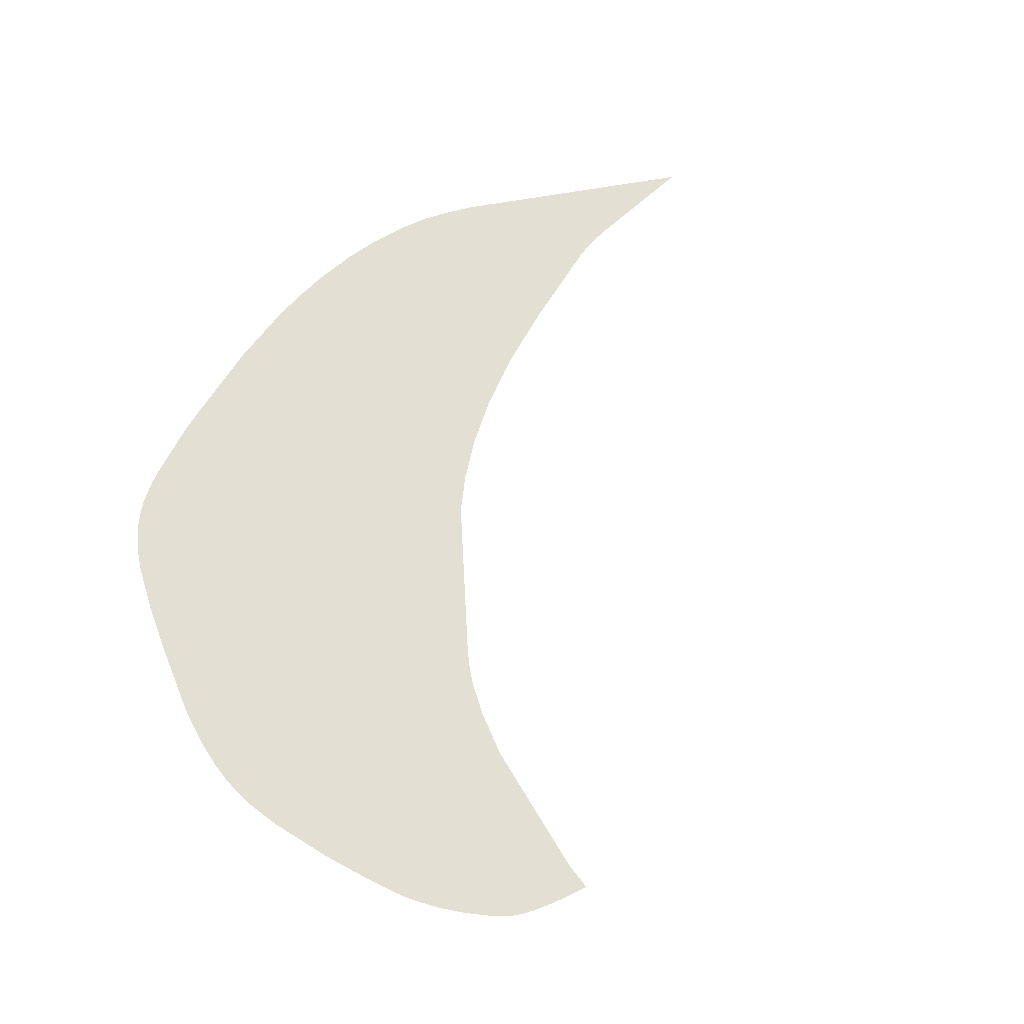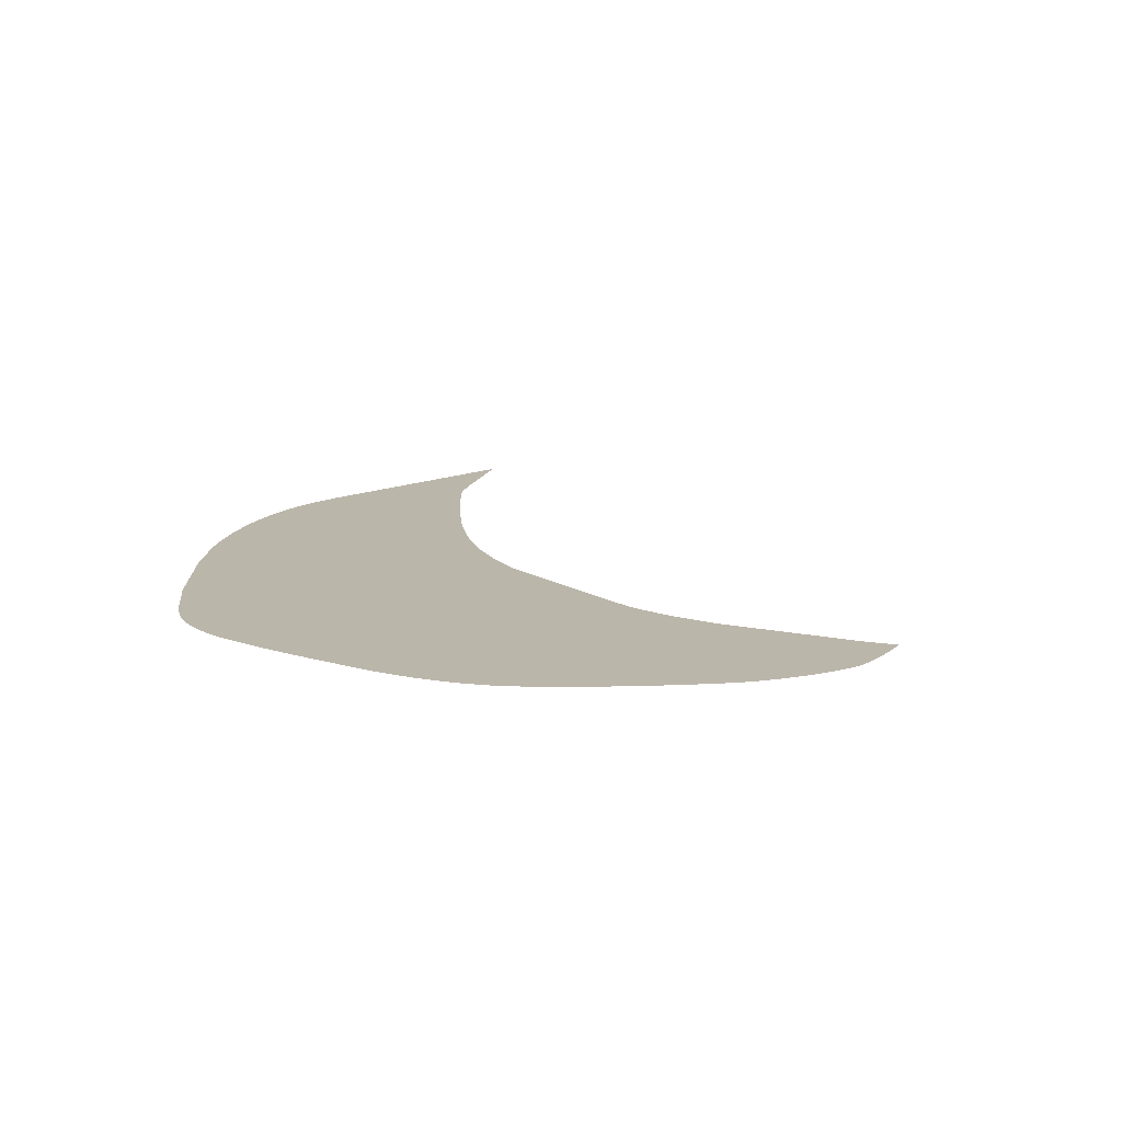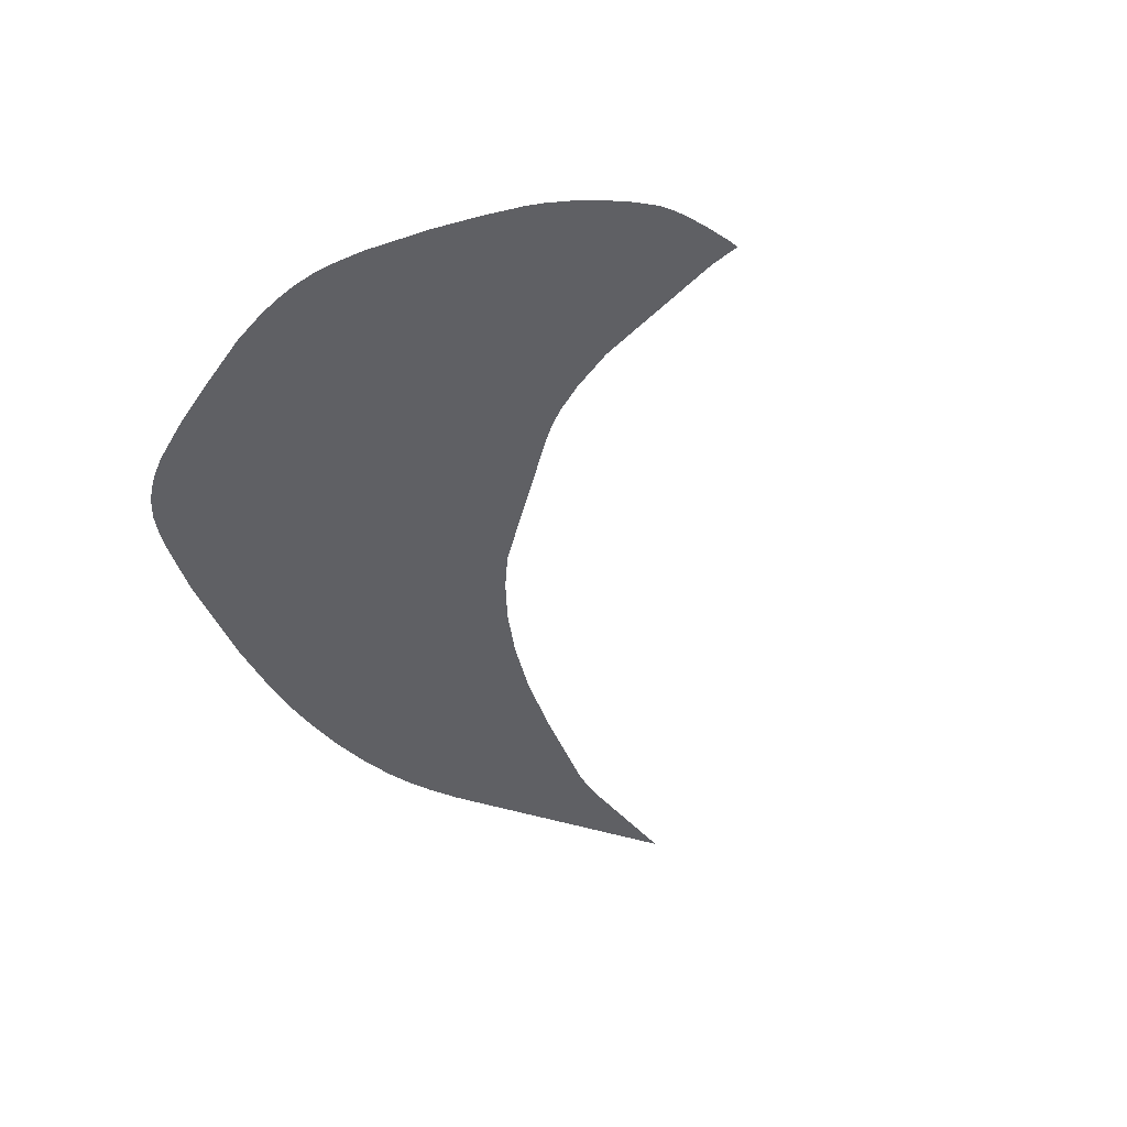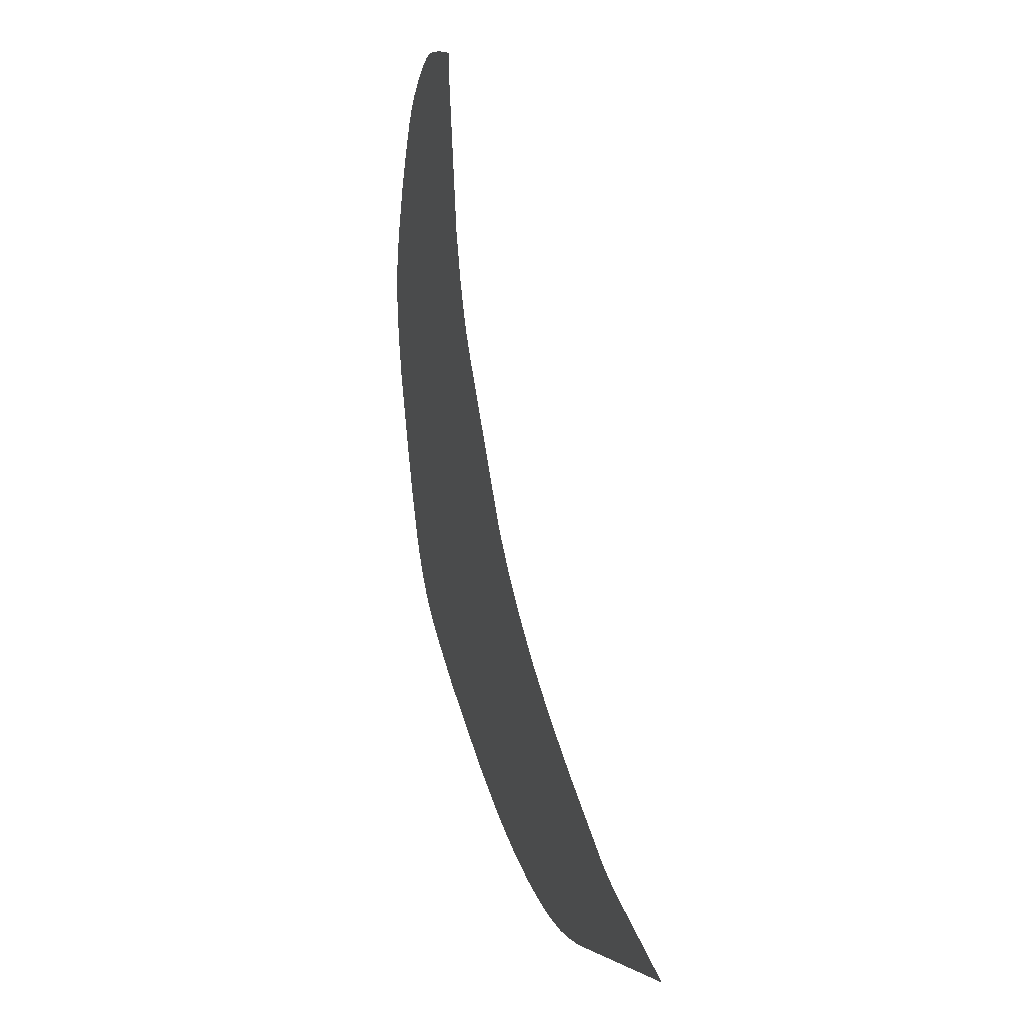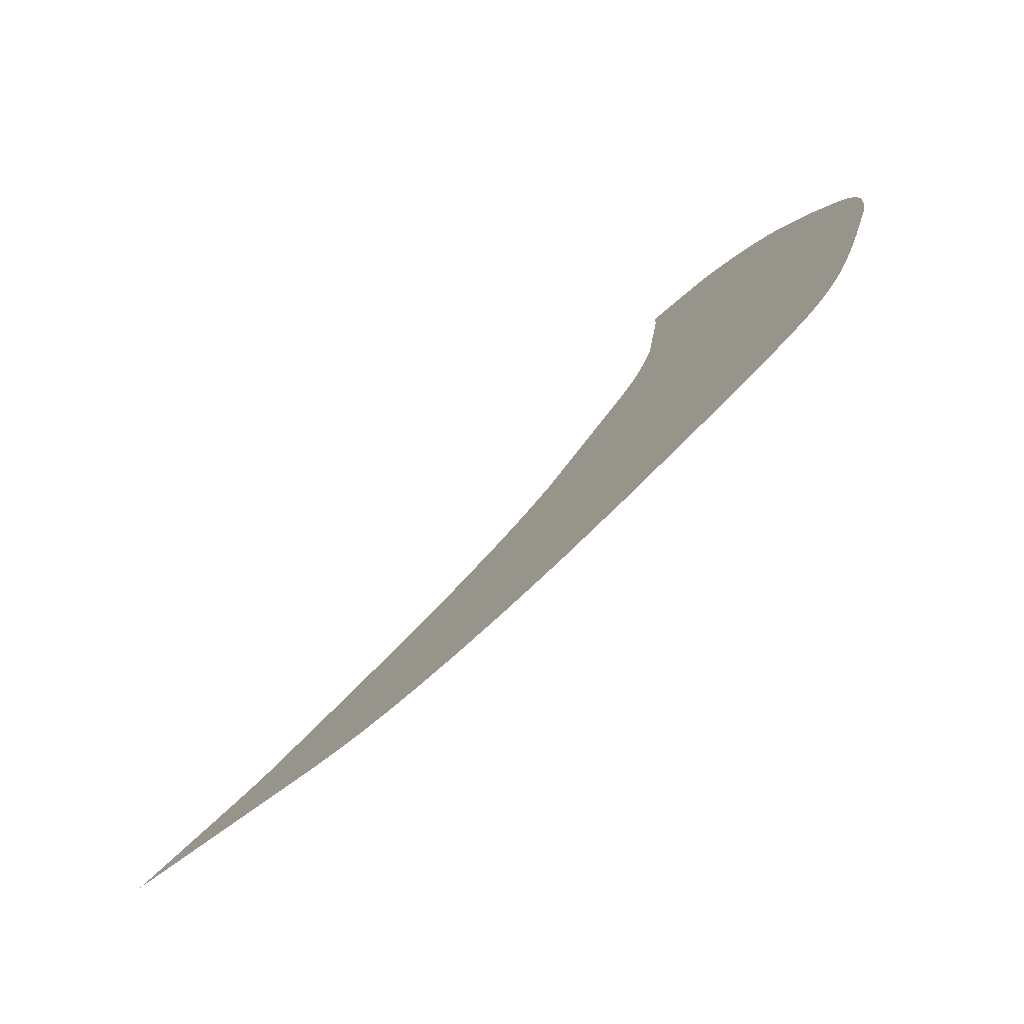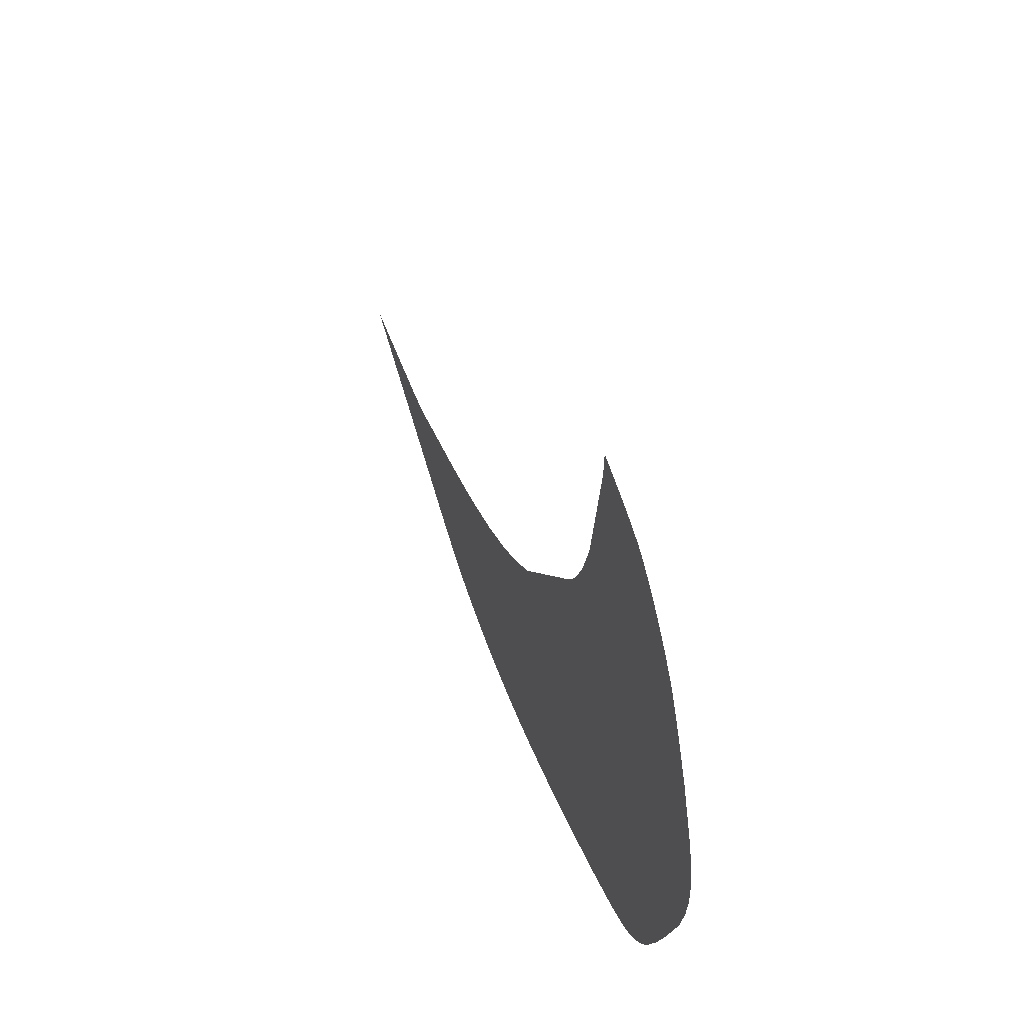
<metadata>
{"format":"obj","ext":"obj","renderer":"f3d","projection":"perspective","resolution":1024,"background":"white","views":[{"elev":66.8,"azim":-38.8,"up":"+Y"},{"elev":13.9,"azim":-72.6,"up":"+Y"},{"elev":-44.5,"azim":-49.6,"up":"+Y"},{"elev":26.9,"azim":73.4,"up":"+Z"},{"elev":-79.0,"azim":-138.2,"up":"+Z"},{"elev":57.1,"azim":-109.8,"up":"+Z"}]}
</metadata>
<code>
o Cap_2
v 0.04625 0.2432 -5.97
v -0.9982 0.2432 -6.545
v -1.144 0.2432 -6.611
v -1.26 0.2432 -6.654
v -1.399 0.2432 -6.689
v -1.562 0.2432 -6.713
v -1.748 0.2432 -6.724
v -1.956 0.2432 -6.717
v -2.122 0.2432 -6.699
v -2.284 0.2432 -6.671
v -2.603 0.2432 -6.59
v -3.094 0.2432 -6.423
v -3.375 0.2432 -6.3
v -3.457 0.2432 -6.255
v -3.54 0.2432 -6.201
v -3.593 0.2432 -6.156
v -3.64 0.2432 -6.106
v -3.683 0.2432 -6.051
v -3.73 0.2432 -5.978
v -3.779 0.2432 -5.882
v -3.864 0.2432 -5.662
v -3.941 0.2432 -5.424
v -4.04 0.2432 -5.088
v -4.077 0.2432 -4.899
v -4.091 0.2432 -4.76
v -4.092 0.2432 -4.674
v -4.087 0.2432 -4.57
v -4.073 0.2432 -4.479
v -4.032 0.2432 -4.316
v -3.929 0.2432 -4.017
v -3.84 0.2432 -3.805
v -3.762 0.2432 -3.639
v -3.723 0.2432 -3.569
v -3.654 0.2432 -3.469
v -3.561 0.2432 -3.358
v -3.483 0.2432 -3.279
v -3.403 0.2432 -3.212
v -3.382 0.2432 -3.198
v -3.348 0.2432 -3.18
v -3.29 0.2432 -3.156
v -3.186 0.2432 -3.123
v -3.067 0.2432 -3.095
v -3.01 0.2432 -3.084
v -3.007 0.2432 -3.228
v -3.006 0.2432 -3.233
v -3.005 0.2432 -3.236
v -3.005 0.2432 -3.237
v -2.915 0.2432 -3.891
v -2.854 0.2432 -4.113
v -2.796 0.2432 -4.263
v -2.755 0.2432 -4.345
v -2.692 0.2432 -4.443
v -2.23 0.2432 -5.088
v -2.089 0.2432 -5.226
v -1.917 0.2432 -5.363
v -1.707 0.2432 -5.498
v -1.453 0.2432 -5.628
v -1.148 0.2432 -5.752
v -0.6997 0.2432 -5.909
v -0.6085 0.2432 -5.929
v -0.5122 0.2432 -5.941
v 0.0207 0.2432 -5.974
v 0.04091 0.2432 -5.973
v 0.0453 0.2432 -5.973
v 0.04614 0.2432 -5.972
v 0.04673 0.2432 -5.972
v 0.0471 0.2432 -5.972
v 0.04729 0.2432 -5.972
v 0.04733 0.2432 -5.971
v 0.04725 0.2432 -5.971
v 0.04709 0.2432 -5.971
v 0.04688 0.2432 -5.971
v 0.04666 0.2432 -5.971
v 0.04646 0.2432 -5.97
f 67 69 68
f 67 70 69
f 66 70 67
f 66 71 70
f 65 71 66
f 65 72 71
f 65 73 72
f 64 73 65
f 64 74 73
f 64 1 74
f 63 1 64
f 2 63 1
f 2 62 63
f 2 61 62
f 2 60 61
f 2 59 60
f 3 59 2
f 3 4 59
f 4 5 59
f 5 6 59
f 6 58 59
f 7 58 6
f 7 8 58
f 8 57 58
f 9 57 8
f 9 56 57
f 10 56 9
f 10 55 56
f 11 55 10
f 11 54 55
f 53 54 11
f 12 53 11
f 12 13 53
f 13 14 53
f 14 52 53
f 15 52 14
f 15 16 52
f 16 51 52
f 17 51 16
f 17 50 51
f 18 50 17
f 18 19 50
f 19 49 50
f 20 49 19
f 20 48 49
f 21 48 20
f 21 22 48
f 22 47 48
f 46 47 22
f 45 46 22
f 44 45 22
f 43 44 22
f 42 43 22
f 23 42 22
f 23 41 42
f 24 41 23
f 24 40 41
f 25 40 24
f 25 39 40
f 38 39 25
f 37 38 25
f 26 37 25
f 26 27 37
f 27 36 37
f 28 36 27
f 28 35 36
f 29 35 28
f 29 34 35
f 30 34 29
f 30 33 34
f 31 33 30
f 31 32 33

</code>
